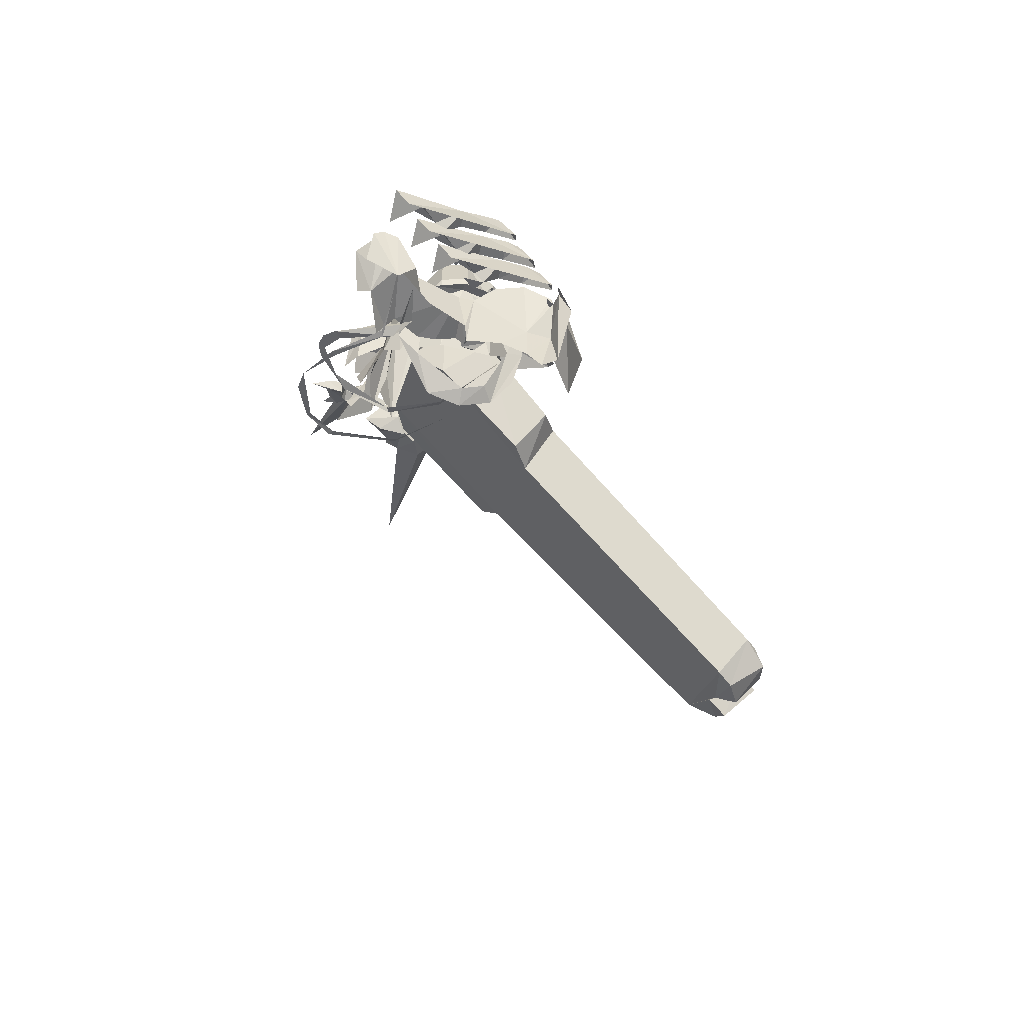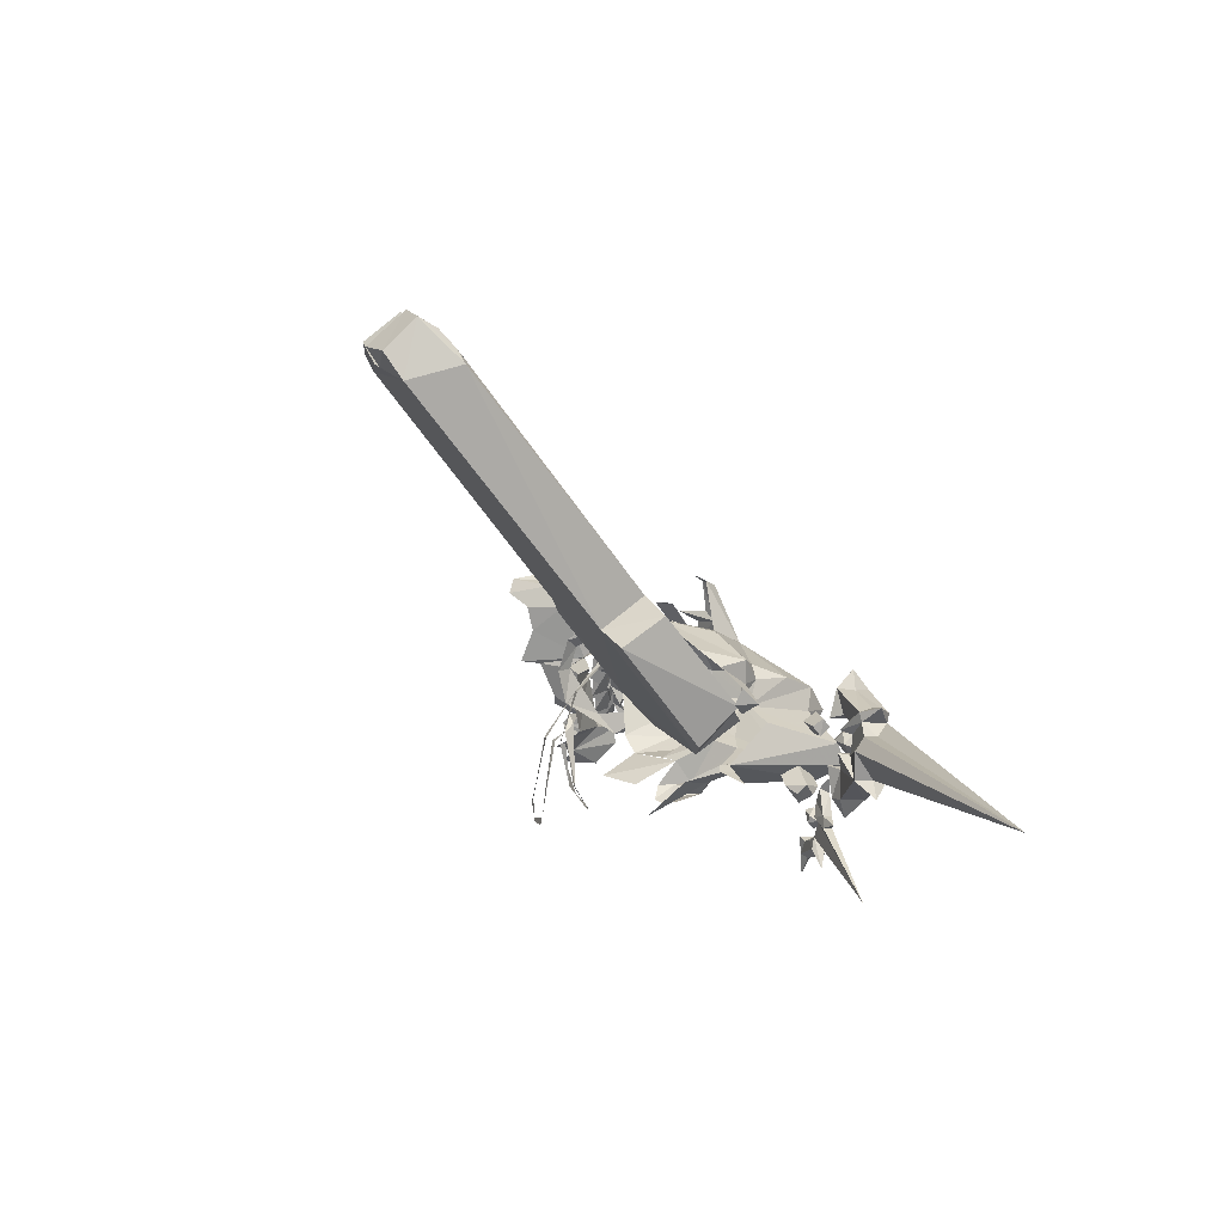
<metadata>
{"format":"obj","ext":"obj","renderer":"f3d","projection":"perspective","resolution":1024,"background":"white","views":[{"elev":-22.8,"azim":97.3,"up":"+Z"},{"elev":-9.0,"azim":-107.9,"up":"+Y"}]}
</metadata>
<code>
g ecg005_sr_skin
v -0.06608 -7.634 2.034
v 0.02011 -7.691 2.077
v -0.008617 -7.562 2.048
v 0.005747 -7.432 2.192
v -0.09481 -7.475 2.12
v 0.02011 -7.619 2.106
v -0.09481 -7.289 2.192
v -0.181 -7.332 2.12
v -0.1235 -7.217 2.163
v -0.1666 -7.131 2.048
v -0.05171 -7.116 2.02
v 0.3361 -7.72 2.048
v 0.3218 -7.806 2.163
v 0.1638 -7.662 2.135
v 0.2069 -7.863 2.02
v 0.1063 -7.734 2.25
v 0.02011 -7.748 2.206
v 0.1494 -7.806 2.206
v 0.09194 -7.806 2.178
v 0.3361 -7.82 2.192
v 0.4367 -7.892 2.235
v 0.408 -7.763 2.192
v 0.408 -7.634 2.336
v 0.3218 -7.662 2.278
v 0.4367 -7.806 2.25
v 0.3218 -7.49 2.336
v 0.2356 -7.519 2.278
v 0.293 -7.418 2.321
v 0.25 -7.317 2.192
v 0.3649 -7.303 2.163
v 0.7527 -7.921 2.206
v 0.7384 -8.007 2.321
v 0.566 -7.863 2.293
v 0.6234 -8.064 2.163
v 0.5229 -7.935 2.393
v 0.4367 -7.95 2.35
v 0.566 -8.007 2.364
v 0.5085 -8.007 2.336
v 0.135 -7.72 2.106
v 0.2212 -7.792 2.149
v 0.1925 -7.662 2.12
v 0.2069 -7.533 2.264
v 0.1063 -7.576 2.192
v 0.2356 -7.705 2.163
v 0.1207 -7.389 2.264
v 0.02011 -7.432 2.192
v 0.09194 -7.317 2.235
v 0.03448 -7.217 2.106
v 0.1638 -7.217 2.092
v 0.5516 -7.82 2.12
v 0.5229 -7.906 2.235
v 0.3649 -7.763 2.206
v 0.4223 -7.964 2.092
v 0.3218 -7.835 2.307
v 0.2212 -7.849 2.264
v 0.3505 -7.906 2.278
v 0.293 -7.906 2.25
v -0.09481 -7.116 1.905
v -0.1523 -7.159 1.934
v -0.1666 -7.116 1.89
v 0.03448 -6.987 1.775
v 0.03448 -7.073 1.962
v -0.02298 -7.073 1.934
v -0.8131 -8.524 1.775
v -1.086 -8.438 2.192
v -1.014 -8.596 1.934
v -0.7843 -8.366 2.005
v -1.057 -8.582 2.307
v -1.014 -8.596 2.092
v -1.072 -8.697 2.048
v -1.201 -8.309 2.422
v -0.9854 -8.409 2.135
v -1.1 -8.653 2.35
v -1.23 -8.725 2.135
v -1.287 -8.668 2.293
v -1.316 -8.366 2.537
v -0.9567 -8.337 2.364
v -1.014 -8.165 2.494
v -1.029 -8.007 2.666
v -1.201 -8.28 2.566
v -1.617 -8.438 2.724
v -1.445 -8.538 2.336
v -1.431 -8.61 2.163
v -1.345 -8.682 2.135
v -1.474 -8.639 2.034
v -1.589 -8.625 2.221
v -1.488 -8.768 1.977
v -1.445 -8.725 1.919
v -1.517 -8.84 1.847
v -1.747 -8.639 2.02
v -1.704 -8.524 2.264
v -1.718 -8.452 2.724
v -1.761 -8.567 2.25
v -1.689 -8.28 2.91
v -1.991 -8.625 2.81
v -1.919 -8.653 2.35
v -2.163 -8.567 2.163
v -1.804 -8.294 2.853
v -2.12 -8.538 2.953
v -2.178 -8.409 2.882
v -2.178 -8.294 2.408
v -2.048 -8.179 2.336
v -1.775 -8.151 2.953
v -1.905 -8.179 2.795
v -1.89 -8.021 2.824
v -1.072 -7.835 2.68
v -1.416 -7.763 2.637
v -1.56 -7.705 2.465
v -1.187 -7.634 2.321
v -1.977 -7.978 2.623
v -2.034 -8.007 2.393
v -2.077 -8.151 2.264
v -0.9711 -7.993 2.752
v -1.991 -7.906 2.379
v -2.106 -8.05 2.293
v -2.163 -7.906 2.278
v -2.264 -8.194 2.321
v -2.192 -8.251 2.235
v -2.293 -8.208 2.149
v -2.321 -8.108 2.192
v -2.206 -7.964 2.092
v -2.12 -7.849 1.977
v -1.79 -7.619 1.847
v -1.876 -7.691 2.178
v -1.661 -7.648 2.25
v -1.603 -7.317 2.221
v -1.531 -7.332 2.307
v -1.416 -7.289 2.264
v -1.474 -7.26 2.178
v -1.402 -7.547 2.35
v -1.359 -7.475 2.307
v -1.23 -7.461 2.163
v -1.201 -7.519 2.307
v -1.1 -7.648 2.637
v -1.201 -7.519 2.106
v -0.9423 -7.648 2.422
v -0.8131 -7.634 1.934
v -1.014 -7.82 2.767
v -0.8274 -7.792 2.551
v -0.6694 -7.95 1.962
v -0.77 -7.964 2.522
v -0.7125 -8.237 1.962
v -0.7987 -8.251 2.264
v 0.3936 -8.323 2.106
v 0.25 -8.251 1.89
v 0.3361 -8.323 1.847
v 0.3361 -8.179 2.235
v 0.4367 -8.136 2.206
v 0.4798 -8.237 1.991
v 0.4798 -8.194 2.178
v 0.4511 -8.036 1.876
v 0.408 -8.05 2.178
v 0.3792 -7.935 1.962
v 0.2212 -8.079 2.063
v 0.3649 -7.906 1.79
v 0.2787 -7.863 1.761
v 0.02011 -7.72 1.934
v 0.1925 -7.648 1.632
v 0.02011 -7.619 1.905
v 0.2356 -7.634 1.503
v 0.09194 -7.432 1.546
v -0.08044 -7.289 1.704
v 0.03448 -7.274 1.488
v 0.293 -8.079 2.206
v -0.02298 -8.208 1.775
v 0.03448 -8.251 1.704
v -0.05171 -8.151 1.847
v -0.181 -8.021 1.775
v -0.2097 -7.906 1.761
v -0.2385 -7.777 1.775
v -0.05171 -7.705 1.919
v -0.2241 -7.72 1.718
v -0.1666 -7.519 2.02
v -0.2816 -7.648 1.833
v -0.1666 -7.547 2.092
v -0.3246 -7.648 1.977
v -0.4108 -7.447 1.876
v -0.2385 -7.332 2.048
v -0.4827 -7.418 1.833
v -0.5114 -7.404 1.977
v -0.08044 -7.49 2.034
v -0.2959 -7.303 2.135
v -0.5401 -7.303 1.919
v -0.3103 -7.217 2.077
v -0.181 -7.317 2.092
v -0.4252 -7.217 1.847
v -0.5114 -7.26 1.775
v -0.2528 -7.145 1.977
v -0.2097 -7.145 2.005
v -0.2385 -7.045 1.905
v -0.4252 -7.059 1.416
v -0.1954 -6.944 1.546
v -0.09481 -7.03 1.747
v -0.1666 -7.116 1.89
v -0.09481 -7.116 1.905
v -0.1666 -7.116 1.89
v -0.05171 -7.131 1.632
v 0.09194 -7.174 1.373
v -0.02298 -7.073 1.934
v 0.09194 -7.073 1.402
v 0.03448 -6.987 1.775
v -0.02298 -7.073 1.934
v 0.03448 -7.073 1.962
v -0.09481 -7.116 1.905
v -0.1523 -7.159 1.934
v -0.09481 -7.159 1.948
v -0.8561 -7.332 2.02
v -0.7843 -7.432 2.149
v -0.6838 -7.504 2.307
v -0.6407 -7.576 2.364
v -0.6838 -7.634 2.321
v 0.06321 -8.208 1.704
v 0.2356 -8.108 1.847
v 0.03448 -8.208 1.675
v -0.02298 -8.553 1.617
v -0.05171 -8.538 1.603
v -0.1666 -8.768 1.546
v -0.2672 -8.826 1.503
v -0.4683 -8.783 1.402
v -0.4827 -8.811 1.402
v -0.6407 -8.668 1.345
v -0.655 -8.697 1.33
v -0.8849 -8.294 1.359
v -0.8561 -8.28 1.359
v -0.9711 -7.95 1.56
v -1.043 -7.389 2.192
v -0.928 -7.361 2.106
v -1.029 -7.375 2.135
v -0.7125 -7.605 2.408
v -0.8418 -7.634 2.465
v -0.9136 -7.547 2.364
v -0.7269 -7.648 2.336
v -0.8705 -7.662 2.393
v -0.8561 -7.59 1.876
v -0.9136 -7.59 1.919
v -0.7843 -7.964 1.589
v -0.8274 -7.978 1.589
v -0.7269 -8.309 1.503
v -0.6838 -8.309 1.517
v -0.7125 -8.309 1.546
v -0.5688 -8.582 1.617
v -0.4827 -8.625 1.689
v -0.3965 -8.711 1.79
v -0.3103 -8.668 1.804
v -0.3103 -8.711 1.833
v -0.1954 -8.653 1.833
v -0.1379 -8.524 1.775
v -0.09481 -8.553 1.804
v -0.08044 -8.165 1.732
v -0.03735 -8.093 1.804
v 0.005747 -8.021 1.79
v -0.008617 -8.108 1.775
v 0.1781 -7.993 1.919
v -0.7556 -7.619 1.546
v -0.7843 -7.404 1.905
v -0.7843 -7.475 1.704
v -0.7412 -7.504 1.905
v -0.7412 -7.447 2.077
v -0.6694 -7.648 1.632
v -0.6838 -7.82 1.503
v -0.6263 -7.792 1.603
v -0.6119 -8.021 1.574
v -0.5258 -8.079 1.833
v -0.497 -8.208 1.962
v -0.5401 -8.036 2.235
v -0.4539 -8.179 2.077
v -0.4683 -7.964 2.307
v -0.5976 -7.792 2.336
v -0.5401 -7.763 2.35
v -0.655 -7.634 2.25
v -0.6119 -7.576 2.293
v -0.6838 -7.576 2.264
v -2.321 -6.025 0.181
v -2.321 -6.269 -0.1063
v -2.408 -6.068 0.2097
v -2.235 -6.226 -0.1207
v -2.264 -6.01 0.181
v -2.293 -5.91 0.02298
v -2.25 -5.924 0.09481
v -2.106 -5.881 0.05171
v -2.178 -6.082 -0.1781
v -2.063 -5.938 0.181
v -1.977 -6.111 -0.1207
v -1.977 -5.982 0.2097
v -1.373 -7.26 1.603
v -2.077 -6.47 0.655
v -1.89 -6.183 -0.04884
v -2.652 -6.427 -0.03448
v -2.278 -6.384 0.5258
v -2.321 -6.269 -0.1063
v -1.287 -7.447 1.287
v -2.163 -7.763 1.33
v -2.364 -6.168 0.2959
v -1.775 -6.872 1.158
v -2.436 -6.197 0.339
v -2.393 -6.312 0.4252
v -2.666 -6.211 0.2816
v -2.666 -6.096 0.1666
v -1.589 -8.064 2.307
v -1.359 -7.993 2.307
v -1.172 -8.05 2.35
v -2.235 -7.547 1.589
v -2.508 -5.953 0.008617
v -2.68 -6.039 0.03735
v -2.709 -6.312 0.3246
v -2.436 -6.039 0.1379
v -2.393 -6.168 -0.2069
v -2.594 -6.24 -0.1494
v -1.948 -8.208 2.278
v -2.379 -7.691 1.675
v -1.862 -8.251 2.35
v -1.79 -8.467 2.077
v -2.206 -8.208 2.206
v -2.307 -7.892 1.416
v -2.048 -8.452 2.005
v -0.8849 -7.964 1.876
v -0.9998 -8.194 2.063
v -1.086 -7.993 2.321
v -0.9854 -7.677 2.106
v -1.172 -7.289 1.632
v -1.1 -7.49 1.373
v -0.4683 -7.619 1.991
v -0.5545 -7.72 1.991
v -0.497 -7.691 2.02
v -0.497 -7.777 1.991
v -0.5401 -7.605 1.919
v -0.5688 -7.763 1.919
v -0.3965 -7.72 1.919
v -0.4683 -7.792 1.919
v -0.497 -7.777 1.847
v -0.4396 -7.619 1.919
v -0.4683 -7.619 1.847
v -0.5545 -7.72 1.847
v -0.497 -7.691 1.819
v -3.025 -8.481 2.494
v -3.097 -8.495 2.465
v -3.155 -8.452 2.494
v -3.169 -8.524 2.494
v -3.04 -8.409 2.566
v -3.183 -8.452 2.566
v -3.083 -8.596 2.566
v -3.183 -8.553 2.566
v -3.169 -8.524 2.637
v -2.997 -8.51 2.566
v -3.025 -8.481 2.637
v -3.155 -8.452 2.637
v -3.097 -8.495 2.666
v -2.422 -8.697 2.566
v -2.293 -8.797 2.566
v -2.379 -8.754 2.623
v -2.321 -8.697 2.68
v -2.379 -8.754 2.522
v -2.321 -8.697 2.465
v -2.293 -8.567 2.566
v -2.192 -8.682 2.566
v -2.25 -8.625 2.68
v -2.25 -8.625 2.465
v -2.695 -8.74 2.537
v -2.767 -8.682 2.566
v -2.637 -8.811 2.594
v -2.709 -8.768 2.594
v -2.738 -8.912 2.537
v -2.738 -8.912 2.594
v -2.637 -8.811 2.537
v -2.637 -8.912 2.623
v -2.637 -8.912 2.522
v -2.666 -8.941 2.594
v -2.738 -8.984 2.594
v -2.824 -8.969 2.566
v -2.738 -8.984 2.537
v -2.666 -8.941 2.537
v -2.594 -9.027 2.537
v -3.241 -9.443 2.566
v -2.623 -9.099 2.594
v -2.551 -9.013 2.623
v -2.637 -9.214 2.566
v -2.594 -9.099 2.609
v -2.594 -9.099 2.522
v -2.566 -9.142 2.566
v -2.522 -9.041 2.537
v -2.379 -9.113 2.609
v -2.379 -9.113 2.537
v -2.408 -9.013 2.609
v -2.451 -9.041 2.537
v -2.408 -9.013 2.522
v -2.422 -9.142 2.566
v -2.321 -9.228 2.566
v -3.485 -8.51 2.566
v -5.252 -9.171 2.566
v -3.427 -8.424 2.652
v -3.427 -8.424 2.494
v -3.456 -8.51 2.494
v -3.456 -8.596 2.709
v -3.298 -8.481 2.652
v -3.37 -8.754 2.666
v -3.413 -8.754 2.566
v -3.456 -8.596 2.436
v -3.37 -8.754 2.465
v -3.456 -8.869 2.566
v -3.255 -8.596 2.494
v -3.298 -8.481 2.494
v -3.298 -8.797 2.566
v -3.097 -8.84 2.652
v -3.241 -8.452 2.436
v -3.542 -8.352 2.566
v -3.427 -8.366 2.479
v -3.427 -8.366 2.666
v -3.241 -8.452 2.695
v -3.212 -8.582 2.695
v -3.241 -8.395 2.652
v -3.212 -8.582 2.436
v -3.111 -8.668 2.494
v -3.169 -8.653 2.652
v -3.241 -8.395 2.494
v -3.097 -8.84 2.494
v -3.111 -8.668 2.652
v -2.997 -8.941 2.566
v -3.011 -8.826 2.666
v -3.011 -8.826 2.479
v -3.054 -8.639 2.695
v -2.997 -8.682 2.566
v -3.054 -8.639 2.436
v -3.14 -8.194 2.465
v -3.169 -8.352 2.494
v -3.14 -8.366 2.652
v -3.097 -8.366 2.436
v -3.14 -8.194 2.666
v -3.097 -8.366 2.709
v -3.054 -8.309 2.566
v -3.155 -8.079 2.566
v -3.183 -8.208 2.566
v -3.413 -8.337 2.566
v -2.58 -8.266 2.566
v -2.551 -8.323 2.637
v -2.494 -8.366 2.566
v -2.551 -8.323 2.494
v -2.695 -8.323 2.566
v -2.551 -8.395 2.566
v -2.666 -8.366 2.508
v -2.666 -8.366 2.623
v -2.652 -8.424 2.566
v -2.537 -8.941 2.522
v -2.465 -8.941 2.566
v -2.522 -8.969 2.566
v -2.58 -8.926 2.566
v -2.537 -8.941 2.623
v -2.494 -8.855 2.522
v -2.494 -8.855 2.623
v -2.566 -8.898 2.522
v -2.522 -8.84 2.566
v -2.566 -8.898 2.623
g ecg005_sr_skin_0
f 3 2 1
f 3 5 4
f 3 4 6
f 4 5 7
f 8 7 5
f 7 8 9
f 8 10 9
f 10 11 9
f 9 11 7
f 7 11 4
f 12 4 11
f 12 13 4
f 13 14 4
f 14 6 4
f 13 15 14
f 14 16 6
f 17 6 16
f 16 14 18
f 16 19 17
f 18 19 16
f 22 21 20
f 22 24 23
f 22 23 25
f 23 24 26
f 27 26 24
f 26 27 28
f 27 29 28
f 29 30 28
f 28 30 26
f 26 30 23
f 31 23 30
f 31 32 23
f 32 33 23
f 33 25 23
f 32 34 33
f 33 35 25
f 36 25 35
f 35 33 37
f 35 38 36
f 37 38 35
f 41 40 39
f 41 43 42
f 41 42 44
f 42 43 45
f 46 45 43
f 45 46 47
f 46 48 47
f 48 49 47
f 47 49 45
f 45 49 42
f 50 42 49
f 50 51 42
f 51 52 42
f 52 44 42
f 51 53 52
f 52 54 44
f 55 44 54
f 54 52 56
f 54 57 55
f 56 57 54
f 60 59 58
f 63 62 61
f 66 65 64
f 67 64 65
f 65 69 68
f 68 69 70
f 65 68 71
f 65 71 72
f 68 70 73
f 74 73 70
f 73 74 75
f 73 76 68
f 71 68 76
f 73 75 76
f 72 77 67
f 78 72 71
f 72 78 77
f 78 79 77
f 78 71 80
f 71 76 80
f 80 79 78
f 80 76 81
f 80 81 79
f 82 76 75
f 82 81 76
f 82 75 83
f 84 83 75
f 83 85 82
f 82 85 86
f 86 81 82
f 86 85 87
f 88 87 85
f 86 87 89
f 89 90 86
f 90 81 86
f 81 90 91
f 92 81 91
f 93 92 91
f 81 92 94
f 94 79 81
f 93 95 92
f 93 96 95
f 96 97 95
f 98 94 92
f 92 95 98
f 95 97 99
f 99 98 95
f 100 99 97
f 99 100 98
f 100 97 101
f 101 102 100
f 94 98 103
f 79 94 103
f 104 98 100
f 100 102 104
f 104 103 98
f 102 105 104
f 103 104 105
f 103 106 79
f 107 103 105
f 106 103 107
f 107 105 108
f 108 109 107
f 106 107 109
f 110 108 105
f 110 105 102
f 111 110 102
f 111 102 112
f 79 106 113
f 113 77 79
f 110 114 108
f 111 114 110
f 112 115 111
f 111 116 114
f 116 111 115
f 112 117 115
f 118 117 112
f 119 117 118
f 120 117 119
f 120 121 117
f 115 117 121
f 116 115 121
f 121 122 116
f 122 123 116
f 114 116 124
f 124 116 123
f 124 108 114
f 125 124 123
f 124 125 108
f 125 126 108
f 127 108 126
f 127 126 128
f 129 128 126
f 130 108 127
f 128 130 127
f 130 128 131
f 130 131 132
f 130 132 133
f 130 109 108
f 130 133 109
f 135 134 109
f 106 109 134
f 136 134 135
f 136 135 137
f 134 138 106
f 134 136 138
f 138 113 106
f 139 136 137
f 139 138 136
f 138 139 113
f 137 140 139
f 141 113 139
f 141 139 140
f 113 141 77
f 140 142 141
f 143 77 141
f 143 141 142
f 143 67 77
f 142 67 143
f 146 145 144
f 147 144 145
f 147 148 144
f 149 144 148
f 148 150 149
f 151 149 150
f 151 150 148
f 151 148 152
f 148 147 152
f 151 152 153
f 154 153 152
f 154 155 153
f 154 156 155
f 157 156 154
f 157 158 156
f 157 159 158
f 158 159 160
f 161 160 159
f 162 161 159
f 162 163 161
f 164 152 147
f 152 164 154
f 147 145 164
f 154 164 145
f 145 165 154
f 165 145 166
f 165 167 154
f 167 157 154
f 168 157 167
f 168 169 157
f 169 170 157
f 157 170 171
f 170 172 171
f 171 159 157
f 159 171 172
f 159 172 173
f 174 173 172
f 173 174 175
f 176 175 174
f 173 175 176
f 176 177 173
f 178 173 177
f 178 177 179
f 179 180 178
f 159 173 181
f 173 178 181
f 159 181 162
f 182 178 180
f 180 183 182
f 184 182 183
f 182 184 178
f 185 181 178
f 181 185 162
f 183 186 184
f 183 187 186
f 188 178 184
f 178 188 185
f 186 188 184
f 162 185 189
f 189 185 188
f 190 188 186
f 186 191 190
f 191 192 190
f 192 193 190
f 188 190 193
f 188 193 189
f 162 189 194
f 194 195 162
f 196 189 193
f 197 162 195
f 162 197 163
f 198 163 197
f 195 199 197
f 197 200 198
f 197 199 200
f 199 201 200
f 193 201 202
f 201 203 202
f 202 204 193
f 196 193 204
f 196 204 205
f 206 205 204
f 209 208 207
f 209 210 208
f 211 208 210
f 214 213 212
f 212 215 214
f 216 214 215
f 217 216 215
f 219 217 218
f 218 220 219
f 221 219 220
f 221 220 222
f 221 222 223
f 223 224 221
f 224 223 225
f 228 227 226
f 229 226 227
f 226 229 230
f 226 230 231
f 229 232 230
f 231 230 233
f 233 230 232
f 236 235 234
f 236 237 235
f 237 236 238
f 239 238 236
f 238 239 240
f 238 240 241
f 240 239 241
f 242 241 239
f 243 241 242
f 242 244 243
f 243 244 245
f 245 244 246
f 247 246 244
f 246 247 248
f 247 249 248
f 250 248 249
f 249 251 250
f 252 248 250
f 251 253 250
f 250 253 252
f 256 255 254
f 257 254 255
f 255 258 257
f 254 257 259
f 259 260 254
f 261 260 259
f 262 260 261
f 263 262 261
f 264 262 263
f 263 265 264
f 266 264 265
f 267 266 265
f 267 265 268
f 267 268 269
f 257 258 270
f 269 268 271
f 268 270 272
f 272 270 258
f 271 272 258
f 272 271 268
f 275 274 273
f 276 273 274
f 273 277 275
f 273 276 278
f 279 277 273
f 273 278 279
f 278 280 279
f 281 278 276
f 278 281 280
f 279 282 277
f 282 279 280
f 283 280 281
f 281 276 283
f 280 283 284
f 280 284 282
f 284 285 282
f 286 282 285
f 277 282 286
f 284 287 285
f 287 284 283
f 287 283 276
f 287 276 288
f 286 289 277
f 288 276 290
f 291 285 287
f 287 288 291
f 292 291 288
f 293 277 289
f 293 275 277
f 294 286 285
f 286 294 289
f 295 275 293
f 289 296 293
f 295 293 296
f 296 297 295
f 296 289 297
f 275 295 298
f 297 298 295
f 299 289 294
f 294 285 300
f 300 299 294
f 301 300 285
f 300 301 299
f 302 297 289
f 289 299 302
f 303 275 298
f 298 297 304
f 304 303 298
f 305 297 302
f 305 304 297
f 275 303 306
f 306 290 275
f 303 307 306
f 290 306 307
f 307 303 308
f 308 290 307
f 304 308 303
f 308 288 290
f 308 304 288
f 305 288 304
f 288 305 292
f 302 292 305
f 299 309 302
f 302 310 292
f 310 302 309
f 309 299 311
f 309 311 312
f 311 299 301
f 311 301 312
f 309 313 310
f 310 313 314
f 314 292 310
f 292 314 312
f 313 309 315
f 315 314 313
f 312 315 309
f 315 312 314
f 312 316 292
f 291 292 316
f 317 312 301
f 316 312 317
f 301 318 317
f 316 317 318
f 301 319 318
f 318 319 316
f 301 285 319
f 285 291 320
f 320 319 285
f 316 319 321
f 291 316 321
f 320 321 319
f 321 320 291
f 324 323 322
f 324 322 325
f 324 325 323
f 323 326 322
f 323 325 327
f 326 323 327
f 322 328 325
f 329 327 325
f 329 325 328
f 329 330 327
f 329 328 330
f 328 322 331
f 331 322 326
f 328 331 332
f 331 326 332
f 332 330 328
f 326 327 333
f 333 327 330
f 333 332 326
f 332 334 330
f 333 334 332
f 330 334 333
f 337 336 335
f 335 336 338
f 338 336 337
f 337 335 339
f 337 340 338
f 339 340 337
f 335 338 341
f 342 338 340
f 342 341 338
f 342 340 343
f 342 343 341
f 341 344 335
f 344 339 335
f 341 345 344
f 344 345 339
f 345 341 343
f 339 346 340
f 346 343 340
f 346 339 345
f 347 345 343
f 347 346 345
f 347 343 346
f 350 349 348
f 350 348 351
f 350 351 349
f 349 352 348
f 352 353 348
f 352 349 353
f 348 354 351
f 348 353 354
f 349 351 355
f 349 355 353
f 356 351 354
f 356 355 351
f 354 355 356
f 357 354 353
f 354 357 355
f 357 353 355
f 360 359 358
f 361 358 359
f 359 360 361
f 358 361 362
f 360 363 361
f 361 363 362
f 360 358 364
f 362 364 358
f 360 364 365
f 360 365 363
f 364 362 366
f 366 365 364
f 365 366 367
f 368 363 365
f 365 367 368
f 363 369 362
f 368 369 363
f 362 369 370
f 362 370 366
f 368 370 369
f 371 366 370
f 371 367 366
f 371 372 367
f 368 373 370
f 370 373 371
f 368 367 373
f 371 373 372
f 367 374 373
f 374 372 373
f 372 375 367
f 375 374 367
f 374 376 372
f 374 375 377
f 374 377 376
f 372 376 378
f 377 379 376
f 379 378 376
f 380 372 378
f 380 375 372
f 381 377 375
f 377 381 379
f 378 379 382
f 378 382 380
f 375 380 383
f 375 383 381
f 384 383 380
f 380 382 384
f 385 383 384
f 385 381 383
f 384 382 385
f 386 379 381
f 386 382 379
f 385 382 387
f 385 387 381
f 387 386 381
f 386 387 382
f 390 389 388
f 388 391 390
f 392 388 389
f 388 392 391
f 390 393 389
f 393 390 394
f 393 394 395
f 393 396 389
f 393 395 396
f 392 389 397
f 397 389 396
f 397 396 398
f 398 396 399
f 395 399 396
f 397 400 392
f 400 397 398
f 401 391 392
f 400 401 392
f 400 394 401
f 402 398 399
f 402 399 395
f 402 403 398
f 402 395 403
f 401 404 391
f 401 394 404
f 390 391 405
f 406 391 404
f 406 405 391
f 407 390 405
f 394 390 408
f 407 408 390
f 408 404 394
f 394 400 409
f 394 409 395
f 408 410 404
f 410 408 407
f 400 411 409
f 411 400 398
f 411 398 412
f 409 413 395
f 409 411 413
f 412 413 411
f 395 413 403
f 414 406 404
f 414 404 410
f 412 398 415
f 415 398 403
f 413 412 416
f 413 416 403
f 403 417 415
f 403 416 418
f 403 418 417
f 415 417 419
f 415 419 412
f 416 412 420
f 420 418 416
f 417 418 421
f 417 421 419
f 420 421 418
f 422 412 419
f 422 419 421
f 420 422 421
f 422 420 412
f 406 414 423
f 424 423 414
f 414 410 424
f 425 424 410
f 424 426 423
f 424 425 426
f 425 410 427
f 407 427 410
f 428 426 425
f 425 427 428
f 428 429 426
f 423 426 429
f 427 429 428
f 430 423 429
f 427 430 429
f 430 431 423
f 430 427 431
f 423 431 406
f 427 407 431
f 432 406 431
f 432 431 407
f 432 405 406
f 432 407 405
f 435 434 433
f 433 436 435
f 433 434 437
f 433 437 436
f 438 435 436
f 438 434 435
f 439 436 437
f 436 439 438
f 434 438 440
f 440 437 434
f 441 438 439
f 441 439 437
f 441 440 438
f 437 440 441
f 444 443 442
f 444 442 445
f 444 446 443
f 444 445 446
f 447 442 443
f 448 443 446
f 443 448 447
f 449 442 447
f 449 445 442
f 449 447 450
f 448 450 447
f 450 445 449
f 446 451 448
f 451 446 445
f 451 450 448
f 450 451 445

</code>
